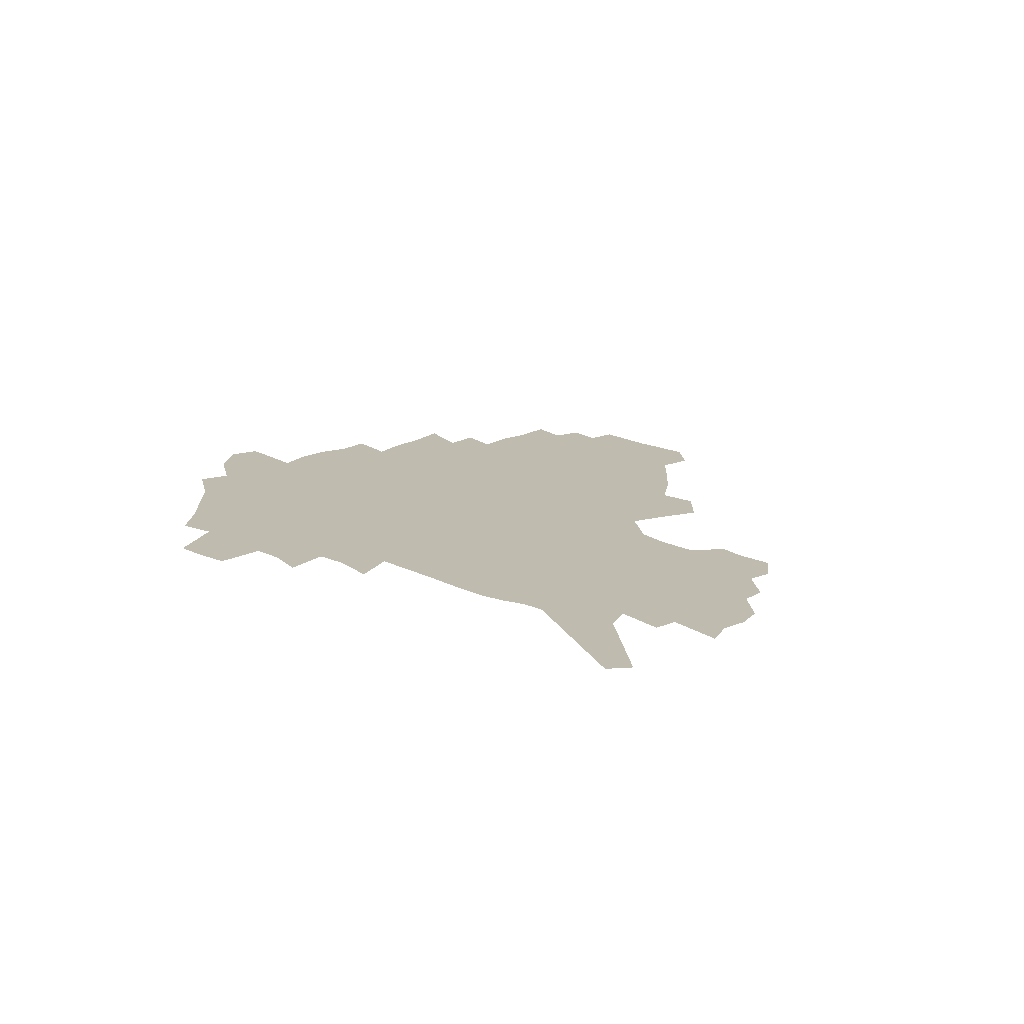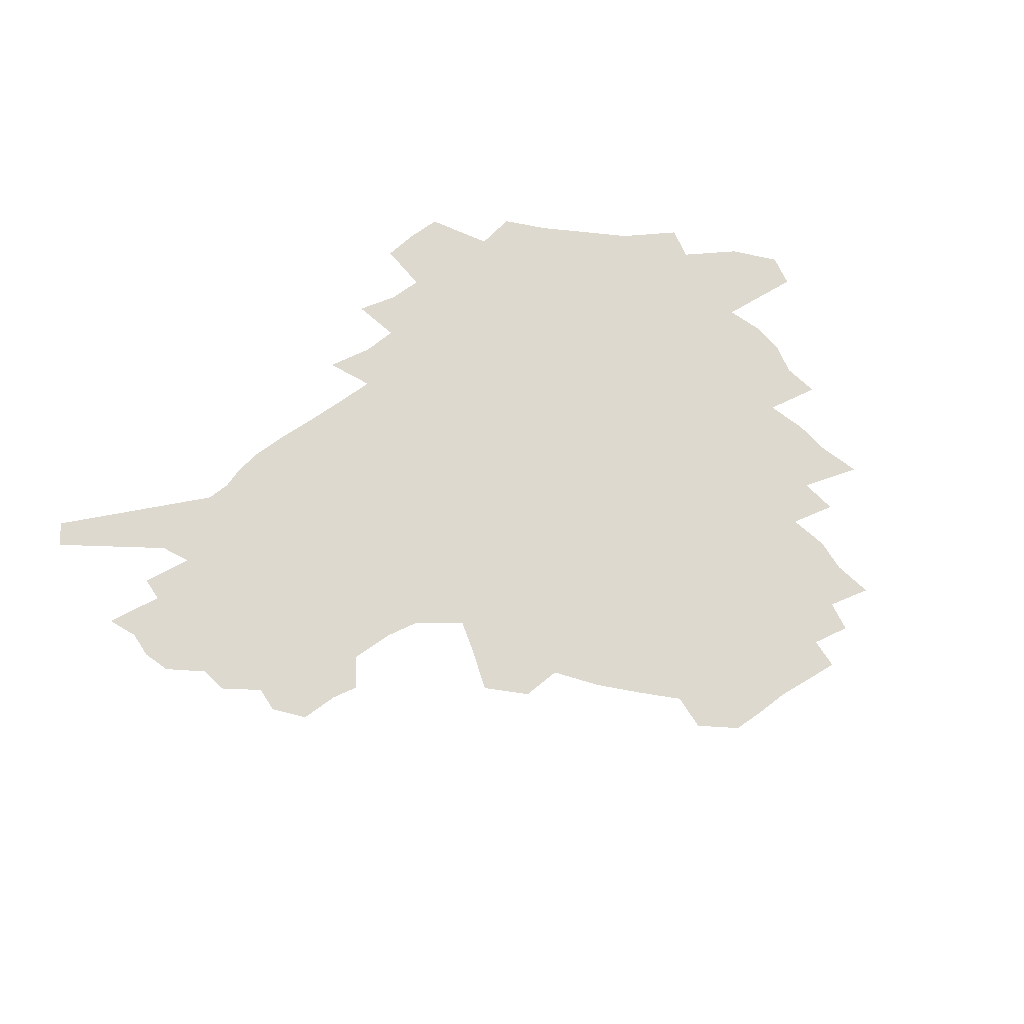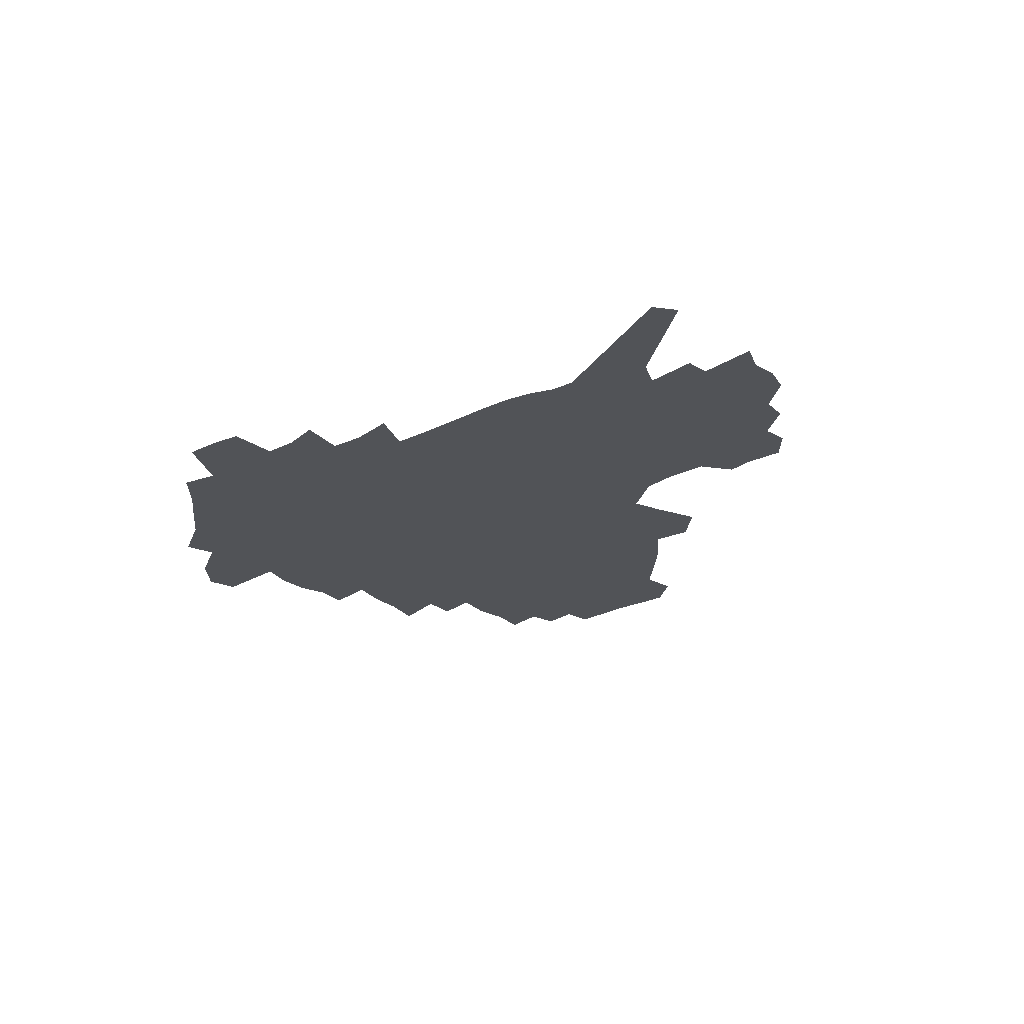
<metadata>
{"format":"obj","ext":"obj","renderer":"f3d","projection":"perspective","resolution":1024,"background":"white","views":[{"elev":15.9,"azim":46.6,"up":"+Z"},{"elev":71.6,"azim":144.3,"up":"+Z"},{"elev":-21.7,"azim":41.7,"up":"+Z"}]}
</metadata>
<code>
v 224.6 185.9 0
v 209.1 203.4 0
v 211.9 218.3 0
v 245.1 156.5 0
v 248.2 171.5 0
v 248.2 186 0
v 249.8 200.4 0
v 248.9 215 0
v 243.2 231.2 0
v 241.6 246.7 0
v 244.6 261.5 0
v 241.3 278 0
v 269.4 141.9 0
v 273.9 157.2 0
v 275.1 171.3 0
v 275.5 185 0
v 270.3 199.6 0
v 270 213.7 0
v 270 228.1 0
v 271.3 242.2 0
v 268.7 257.6 0
v 265.9 273.6 0
v 260.3 291.9 0
v 258.1 308.7 0
v 252 328.3 0
v 286.5 126.4 0
v 291.1 143 0
v 295.9 158.4 0
v 296.6 171.6 0
v 293.4 185 0
v 291.2 198.6 0
v 290.5 212.2 0
v 287.9 226.6 0
v 289.3 240.3 0
v 289 254.5 0
v 286.4 270.1 0
v 282.6 287.1 0
v 280.5 303.7 0
v 279 320.1 0
v 276.2 337.5 0
v 303.4 111.4 0
v 306.9 128.9 0
v 310 144.8 0
v 312 159 0
v 312.4 172 0
v 311 184.8 0
v 309.7 197.8 0
v 307.8 211.3 0
v 307 224.8 0
v 305.3 238.8 0
v 306.3 252.3 0
v 304 267.6 0
v 300.7 284.3 0
v 296.9 302.2 0
v 297.4 317.3 0
v 296.9 333 0
v 292.8 351.5 0
v 293.8 366.8 0
v 290.2 385.4 0
v 318.7 94.87 0
v 321 113.4 0
v 323.2 130.3 0
v 324.7 145.3 0
v 326.2 159.5 0
v 326.6 172.4 0
v 325.9 184.8 0
v 324.7 197.5 0
v 324.1 210.4 0
v 323.7 223.4 0
v 322.7 236.9 0
v 320.9 251.4 0
v 318.6 267 0
v 316.9 282.7 0
v 314.7 299.3 0
v 312.2 316.9 0
v 314 331.3 0
v 313.3 347.1 0
v 312.4 363.3 0
v 309.9 380.9 0
v 312.3 395.3 0
v 336.5 97.94 0
v 337.3 115.5 0
v 338.1 131.5 0
v 339.1 146.5 0
v 339.4 159.9 0
v 339.8 172.7 0
v 339.5 185 0
v 339.1 197.3 0
v 338 210 0
v 337.6 222.7 0
v 337.3 235.7 0
v 335 250.5 0
v 335.4 264.1 0
v 332.5 281.2 0
v 330.1 298.5 0
v 329.8 314.2 0
v 329.8 329.7 0
v 329.2 345.9 0
v 329.1 361.5 0
v 329.1 377.2 0
v 329.8 392.2 0
v 330.4 406.8 0
v 352 71.11 0
v 351.6 97.12 0
v 351.7 116.1 0
v 352.4 133.5 0
v 352.4 147.5 0
v 352.2 160.4 0
v 352.2 173 0
v 352 185.2 0
v 351.9 197.3 0
v 351.4 209.6 0
v 351.2 222.1 0
v 350.5 235.2 0
v 350.4 248.3 0
v 348.9 263.5 0
v 346.6 281.1 0
v 345.8 296.8 0
v 345.2 313.1 0
v 345.2 328.5 0
v 345 344.5 0
v 344.9 360.3 0
v 346 375 0
v 345 391.4 0
v 346.4 405.5 0
v 368 71.1 0
v 366.7 98.68 0
v 365.8 116.9 0
v 365.4 134.4 0
v 365 147.7 0
v 364.6 160.4 0
v 364.3 172.9 0
v 364 185.2 0
v 363.8 197.4 0
v 363.7 209.7 0
v 363.4 222.2 0
v 363.2 234.9 0
v 363.1 247.9 0
v 362.9 261.3 0
v 360.5 280.6 0
v 359.7 297.9 0
v 359.9 312.5 0
v 359.9 328.6 0
v 360.4 343.5 0
v 360.5 359.2 0
v 361.3 374 0
v 361.4 389.6 0
v 361.9 404.2 0
v 384.1 72.8 0
v 382.3 96.36 0
v 379.8 117.4 0
v 377.9 135.2 0
v 377.5 147.9 0
v 376.9 160.6 0
v 376.5 173 0
v 376.1 185.3 0
v 375.9 197.5 0
v 375.8 209.8 0
v 375.6 222.2 0
v 375.5 234.6 0
v 376.2 246.7 0
v 375.6 261 0
v 374.9 277.5 0
v 373.8 297 0
v 374.3 312.6 0
v 374.7 328.1 0
v 375.5 342.7 0
v 375.9 358.2 0
v 376.4 373.8 0
v 376.6 389.5 0
v 376.7 404.8 0
v 398.3 96.37 0
v 394.2 117.3 0
v 392.6 132.6 0
v 390.4 147.7 0
v 389.2 161 0
v 388.8 173.2 0
v 388.2 185.7 0
v 387.8 197.7 0
v 387.9 210.1 0
v 387.7 222.4 0
v 387.9 234.4 0
v 388.1 246.9 0
v 388.1 261.2 0
v 388.2 277.3 0
v 388.3 294.4 0
v 388.5 312.6 0
v 389.5 327.7 0
v 390.5 342.8 0
v 391.1 358.3 0
v 391.7 374.3 0
v 391.9 389.6 0
v 391.8 404.6 0
v 416.8 91.63 0
v 411.6 113.5 0
v 407.1 131.9 0
v 404.4 146.8 0
v 402.7 160.4 0
v 401 173.9 0
v 400 186.2 0
v 399.9 198.1 0
v 399.2 210.2 0
v 399.7 222.3 0
v 399.8 234.5 0
v 400.1 246.5 0
v 400.7 260 0
v 401.5 275.1 0
v 402.4 291.9 0
v 403.7 309 0
v 404.7 325.6 0
v 405.8 342.3 0
v 407 359.5 0
v 407.1 374.4 0
v 407.9 391.5 0
v 427.6 114.4 0
v 422.9 131.2 0
v 419.6 145.7 0
v 415.9 160.7 0
v 414.7 173.3 0
v 413.9 185.7 0
v 413.2 197.9 0
v 412.3 210.3 0
v 412 222.4 0
v 412.5 234.7 0
v 412.2 246.8 0
v 413.1 259.7 0
v 414.7 274.9 0
v 416.1 289.8 0
v 418.4 308.9 0
v 420.1 325.6 0
v 421.5 342.5 0
v 422.5 359.1 0
v 449.3 110.4 0
v 439.6 131.2 0
v 433.9 146.4 0
v 430.8 160 0
v 428.5 173 0
v 427.3 185.5 0
v 426.7 197.8 0
v 425.9 210.1 0
v 424.5 222.6 0
v 424.8 234.8 0
v 425.2 247.1 0
v 426.3 260.1 0
v 428.3 274.7 0
v 430.4 290.1 0
v 432.8 306.3 0
v 435.5 324.5 0
v 437.9 343 0
v 457.5 131.2 0
v 452.2 145.2 0
v 448.3 158.7 0
v 444 172.4 0
v 442.7 184.8 0
v 442.7 197.1 0
v 438.6 210.8 0
v 437.9 222.8 0
v 438 234.9 0
v 438.8 247.3 0
v 440.2 260.4 0
v 442.1 274.2 0
v 444.9 289.4 0
v 448.8 307 0
v 452 324.6 0
v 476.2 130.8 0
v 470.1 144.7 0
v 464.7 158.5 0
v 462.8 171 0
v 459.1 184.2 0
v 458.3 196.5 0
v 454.7 210 0
v 452.8 222.6 0
v 452.9 234.9 0
v 453.5 247.5 0
v 454 260.1 0
v 457.2 274 0
v 461.5 290 0
v 465 306.6 0
v 470.4 325.8 0
v 494.8 130.1 0
v 484.9 146 0
v 482.6 158 0
v 478.1 171.3 0
v 476.3 183.5 0
v 473.1 196.5 0
v 470.5 209.3 0
v 467.2 222.5 0
v 467.6 234.7 0
v 470.2 247.4 0
v 472.8 260.6 0
v 476.1 274.2 0
v 480.7 290.9 0
v 487 309.8 0
v 511.6 130.1 0
v 500.7 146.5 0
v 498.1 158.3 0
v 493 171.6 0
v 491.2 183.6 0
v 486.9 197 0
v 484.6 209.4 0
v 482.7 221.9 0
v 484.9 234 0
v 488.1 246.4 0
v 496.1 259.7 0
v 525 132.3 0
v 515.2 147.7 0
v 510.8 160.1 0
v 507.4 172.3 0
v 503.9 184.8 0
v 501.1 197.1 0
v 498.7 209.2 0
v 496.1 221.3 0
v 498.7 232.6 0
v 502.8 244.2 0
v 512 256.7 0
v 535.4 135.8 0
v 530 148.3 0
v 524.8 160.9 0
v 522.1 172.7 0
v 519.4 184.6 0
v 518.2 196.3 0
v 515.4 208.5 0
v 514.8 220 0
v 514.1 231.3 0
v 517.3 242.2 0
v 532.6 256.4 0
v 541.8 270.2 0
v 546.8 136.3 0
v 543 149.4 0
v 540.4 160.8 0
v 537.8 172.5 0
v 533.8 184.6 0
v 533.6 196 0
v 535.7 207.4 0
v 533.9 219.1 0
v 537.3 230.7 0
v 541.7 242.6 0
v 547.4 254.9 0
v 554.2 267.6 0
v 620.4 101.8 0
v 560.5 148.8 0
v 561.3 159.5 0
v 557.6 171.6 0
v 556.5 183.2 0
v 558.4 194.7 0
v 558.4 206.4 0
v 558.4 218.3 0
v 562.8 230.2 0
v 560.5 242.2 0
v 564.4 254.3 0
v 572.3 267.8 0
v 627.4 111.6 0
v 582.7 146.1 0
v 576.2 159.3 0
v 578.1 170.2 0
v 576 182.1 0
v 575.5 193.8 0
v 576.5 205.6 0
v 578.7 217.6 0
v 580.7 229.7 0
v 583.2 242 0
v 583.9 254.3 0
v 600 156.1 0
v 600.4 167.8 0
v 595.3 180.8 0
v 590.3 193.4 0
v 596.5 204.6 0
v 601.5 216.6 0
v 599.6 229.2 0
v 627.5 164 0
v 621.4 177.8 0
v 621.9 190.3 0
v 617.7 203.3 0
f 5 6 1
f 1 6 2
f 6 7 2
f 2 7 3
f 7 8 3
f 13 14 4
f 4 14 5
f 14 15 5
f 5 15 6
f 15 16 6
f 6 16 7
f 16 17 7
f 7 17 8
f 17 18 8
f 8 18 9
f 18 19 9
f 9 19 10
f 19 20 10
f 10 20 11
f 20 21 11
f 11 21 12
f 21 22 12
f 26 27 13
f 13 27 14
f 27 28 14
f 14 28 15
f 28 29 15
f 15 29 16
f 29 30 16
f 16 30 17
f 30 31 17
f 17 31 18
f 31 32 18
f 18 32 19
f 32 33 19
f 19 33 20
f 33 34 20
f 20 34 21
f 34 35 21
f 21 35 22
f 35 36 22
f 22 36 23
f 36 37 23
f 23 37 24
f 37 38 24
f 24 38 25
f 38 39 25
f 41 42 26
f 26 42 27
f 42 43 27
f 27 43 28
f 43 44 28
f 28 44 29
f 44 45 29
f 29 45 30
f 45 46 30
f 30 46 31
f 46 47 31
f 31 47 32
f 47 48 32
f 32 48 33
f 48 49 33
f 33 49 34
f 49 50 34
f 34 50 35
f 50 51 35
f 35 51 36
f 51 52 36
f 36 52 37
f 52 53 37
f 37 53 38
f 53 54 38
f 38 54 39
f 54 55 39
f 39 55 40
f 55 56 40
f 60 61 41
f 41 61 42
f 61 62 42
f 42 62 43
f 62 63 43
f 43 63 44
f 63 64 44
f 44 64 45
f 64 65 45
f 45 65 46
f 65 66 46
f 46 66 47
f 66 67 47
f 47 67 48
f 67 68 48
f 48 68 49
f 68 69 49
f 49 69 50
f 69 70 50
f 50 70 51
f 70 71 51
f 51 71 52
f 71 72 52
f 52 72 53
f 72 73 53
f 53 73 54
f 73 74 54
f 54 74 55
f 74 75 55
f 55 75 56
f 75 76 56
f 56 76 57
f 76 77 57
f 57 77 58
f 77 78 58
f 58 78 59
f 78 79 59
f 60 81 61
f 81 82 61
f 61 82 62
f 82 83 62
f 62 83 63
f 83 84 63
f 63 84 64
f 84 85 64
f 64 85 65
f 85 86 65
f 65 86 66
f 86 87 66
f 66 87 67
f 87 88 67
f 67 88 68
f 88 89 68
f 68 89 69
f 89 90 69
f 69 90 70
f 90 91 70
f 70 91 71
f 91 92 71
f 71 92 72
f 92 93 72
f 72 93 73
f 93 94 73
f 73 94 74
f 94 95 74
f 74 95 75
f 95 96 75
f 75 96 76
f 96 97 76
f 76 97 77
f 97 98 77
f 77 98 78
f 98 99 78
f 78 99 79
f 99 100 79
f 79 100 80
f 100 101 80
f 103 104 81
f 81 104 82
f 104 105 82
f 82 105 83
f 105 106 83
f 83 106 84
f 106 107 84
f 84 107 85
f 107 108 85
f 85 108 86
f 108 109 86
f 86 109 87
f 109 110 87
f 87 110 88
f 110 111 88
f 88 111 89
f 111 112 89
f 89 112 90
f 112 113 90
f 90 113 91
f 113 114 91
f 91 114 92
f 114 115 92
f 92 115 93
f 115 116 93
f 93 116 94
f 116 117 94
f 94 117 95
f 117 118 95
f 95 118 96
f 118 119 96
f 96 119 97
f 119 120 97
f 97 120 98
f 120 121 98
f 98 121 99
f 121 122 99
f 99 122 100
f 122 123 100
f 100 123 101
f 123 124 101
f 101 124 102
f 124 125 102
f 103 126 104
f 126 127 104
f 104 127 105
f 127 128 105
f 105 128 106
f 128 129 106
f 106 129 107
f 129 130 107
f 107 130 108
f 130 131 108
f 108 131 109
f 131 132 109
f 109 132 110
f 132 133 110
f 110 133 111
f 133 134 111
f 111 134 112
f 134 135 112
f 112 135 113
f 135 136 113
f 113 136 114
f 136 137 114
f 114 137 115
f 137 138 115
f 115 138 116
f 138 139 116
f 116 139 117
f 139 140 117
f 117 140 118
f 140 141 118
f 118 141 119
f 141 142 119
f 119 142 120
f 142 143 120
f 120 143 121
f 143 144 121
f 121 144 122
f 144 145 122
f 122 145 123
f 145 146 123
f 123 146 124
f 146 147 124
f 124 147 125
f 147 148 125
f 126 149 127
f 149 150 127
f 127 150 128
f 150 151 128
f 128 151 129
f 151 152 129
f 129 152 130
f 152 153 130
f 130 153 131
f 153 154 131
f 131 154 132
f 154 155 132
f 132 155 133
f 155 156 133
f 133 156 134
f 156 157 134
f 134 157 135
f 157 158 135
f 135 158 136
f 158 159 136
f 136 159 137
f 159 160 137
f 137 160 138
f 160 161 138
f 138 161 139
f 161 162 139
f 139 162 140
f 162 163 140
f 140 163 141
f 163 164 141
f 141 164 142
f 164 165 142
f 142 165 143
f 165 166 143
f 143 166 144
f 166 167 144
f 144 167 145
f 167 168 145
f 145 168 146
f 168 169 146
f 146 169 147
f 169 170 147
f 147 170 148
f 170 171 148
f 150 172 151
f 172 173 151
f 151 173 152
f 173 174 152
f 152 174 153
f 174 175 153
f 153 175 154
f 175 176 154
f 154 176 155
f 176 177 155
f 155 177 156
f 177 178 156
f 156 178 157
f 178 179 157
f 157 179 158
f 179 180 158
f 158 180 159
f 180 181 159
f 159 181 160
f 181 182 160
f 160 182 161
f 182 183 161
f 161 183 162
f 183 184 162
f 162 184 163
f 184 185 163
f 163 185 164
f 185 186 164
f 164 186 165
f 186 187 165
f 165 187 166
f 187 188 166
f 166 188 167
f 188 189 167
f 167 189 168
f 189 190 168
f 168 190 169
f 190 191 169
f 169 191 170
f 191 192 170
f 170 192 171
f 192 193 171
f 172 194 173
f 194 195 173
f 173 195 174
f 195 196 174
f 174 196 175
f 196 197 175
f 175 197 176
f 197 198 176
f 176 198 177
f 198 199 177
f 177 199 178
f 199 200 178
f 178 200 179
f 200 201 179
f 179 201 180
f 201 202 180
f 180 202 181
f 202 203 181
f 181 203 182
f 203 204 182
f 182 204 183
f 204 205 183
f 183 205 184
f 205 206 184
f 184 206 185
f 206 207 185
f 185 207 186
f 207 208 186
f 186 208 187
f 208 209 187
f 187 209 188
f 209 210 188
f 188 210 189
f 210 211 189
f 189 211 190
f 211 212 190
f 190 212 191
f 212 213 191
f 191 213 192
f 213 214 192
f 192 214 193
f 195 215 196
f 215 216 196
f 196 216 197
f 216 217 197
f 197 217 198
f 217 218 198
f 198 218 199
f 218 219 199
f 199 219 200
f 219 220 200
f 200 220 201
f 220 221 201
f 201 221 202
f 221 222 202
f 202 222 203
f 222 223 203
f 203 223 204
f 223 224 204
f 204 224 205
f 224 225 205
f 205 225 206
f 225 226 206
f 206 226 207
f 226 227 207
f 207 227 208
f 227 228 208
f 208 228 209
f 228 229 209
f 209 229 210
f 229 230 210
f 210 230 211
f 230 231 211
f 211 231 212
f 231 232 212
f 212 232 213
f 215 233 216
f 233 234 216
f 216 234 217
f 234 235 217
f 217 235 218
f 235 236 218
f 218 236 219
f 236 237 219
f 219 237 220
f 237 238 220
f 220 238 221
f 238 239 221
f 221 239 222
f 239 240 222
f 222 240 223
f 240 241 223
f 223 241 224
f 241 242 224
f 224 242 225
f 242 243 225
f 225 243 226
f 243 244 226
f 226 244 227
f 244 245 227
f 227 245 228
f 245 246 228
f 228 246 229
f 246 247 229
f 229 247 230
f 247 248 230
f 230 248 231
f 248 249 231
f 231 249 232
f 234 250 235
f 250 251 235
f 235 251 236
f 251 252 236
f 236 252 237
f 252 253 237
f 237 253 238
f 253 254 238
f 238 254 239
f 254 255 239
f 239 255 240
f 255 256 240
f 240 256 241
f 256 257 241
f 241 257 242
f 257 258 242
f 242 258 243
f 258 259 243
f 243 259 244
f 259 260 244
f 244 260 245
f 260 261 245
f 245 261 246
f 261 262 246
f 246 262 247
f 262 263 247
f 247 263 248
f 263 264 248
f 248 264 249
f 250 265 251
f 265 266 251
f 251 266 252
f 266 267 252
f 252 267 253
f 267 268 253
f 253 268 254
f 268 269 254
f 254 269 255
f 269 270 255
f 255 270 256
f 270 271 256
f 256 271 257
f 271 272 257
f 257 272 258
f 272 273 258
f 258 273 259
f 273 274 259
f 259 274 260
f 274 275 260
f 260 275 261
f 275 276 261
f 261 276 262
f 276 277 262
f 262 277 263
f 277 278 263
f 263 278 264
f 278 279 264
f 265 280 266
f 280 281 266
f 266 281 267
f 281 282 267
f 267 282 268
f 282 283 268
f 268 283 269
f 283 284 269
f 269 284 270
f 284 285 270
f 270 285 271
f 285 286 271
f 271 286 272
f 286 287 272
f 272 287 273
f 287 288 273
f 273 288 274
f 288 289 274
f 274 289 275
f 289 290 275
f 275 290 276
f 290 291 276
f 276 291 277
f 291 292 277
f 277 292 278
f 292 293 278
f 278 293 279
f 280 294 281
f 294 295 281
f 281 295 282
f 295 296 282
f 282 296 283
f 296 297 283
f 283 297 284
f 297 298 284
f 284 298 285
f 298 299 285
f 285 299 286
f 299 300 286
f 286 300 287
f 300 301 287
f 287 301 288
f 301 302 288
f 288 302 289
f 302 303 289
f 289 303 290
f 303 304 290
f 290 304 291
f 294 305 295
f 305 306 295
f 295 306 296
f 306 307 296
f 296 307 297
f 307 308 297
f 297 308 298
f 308 309 298
f 298 309 299
f 309 310 299
f 299 310 300
f 310 311 300
f 300 311 301
f 311 312 301
f 301 312 302
f 312 313 302
f 302 313 303
f 313 314 303
f 303 314 304
f 314 315 304
f 305 316 306
f 316 317 306
f 306 317 307
f 317 318 307
f 307 318 308
f 318 319 308
f 308 319 309
f 319 320 309
f 309 320 310
f 320 321 310
f 310 321 311
f 321 322 311
f 311 322 312
f 322 323 312
f 312 323 313
f 323 324 313
f 313 324 314
f 324 325 314
f 314 325 315
f 325 326 315
f 316 328 317
f 328 329 317
f 317 329 318
f 329 330 318
f 318 330 319
f 330 331 319
f 319 331 320
f 331 332 320
f 320 332 321
f 332 333 321
f 321 333 322
f 333 334 322
f 322 334 323
f 334 335 323
f 323 335 324
f 335 336 324
f 324 336 325
f 336 337 325
f 325 337 326
f 337 338 326
f 326 338 327
f 338 339 327
f 328 340 329
f 340 341 329
f 329 341 330
f 341 342 330
f 330 342 331
f 342 343 331
f 331 343 332
f 343 344 332
f 332 344 333
f 344 345 333
f 333 345 334
f 345 346 334
f 334 346 335
f 346 347 335
f 335 347 336
f 347 348 336
f 336 348 337
f 348 349 337
f 337 349 338
f 349 350 338
f 338 350 339
f 350 351 339
f 340 352 341
f 352 353 341
f 341 353 342
f 353 354 342
f 342 354 343
f 354 355 343
f 343 355 344
f 355 356 344
f 344 356 345
f 356 357 345
f 345 357 346
f 357 358 346
f 346 358 347
f 358 359 347
f 347 359 348
f 359 360 348
f 348 360 349
f 360 361 349
f 349 361 350
f 361 362 350
f 350 362 351
f 354 363 355
f 363 364 355
f 355 364 356
f 364 365 356
f 356 365 357
f 365 366 357
f 357 366 358
f 366 367 358
f 358 367 359
f 367 368 359
f 359 368 360
f 368 369 360
f 360 369 361
f 364 370 365
f 370 371 365
f 365 371 366
f 371 372 366
f 366 372 367
f 372 373 367
f 367 373 368

</code>
